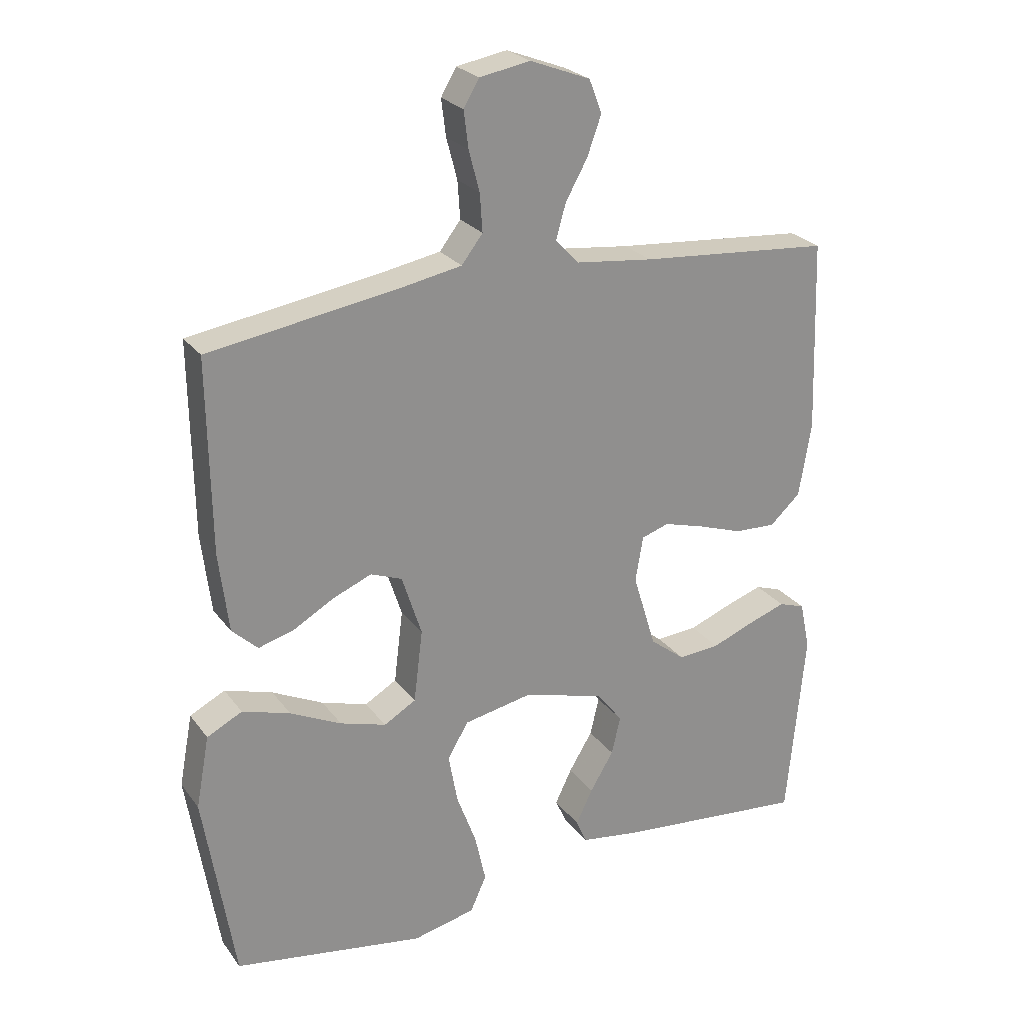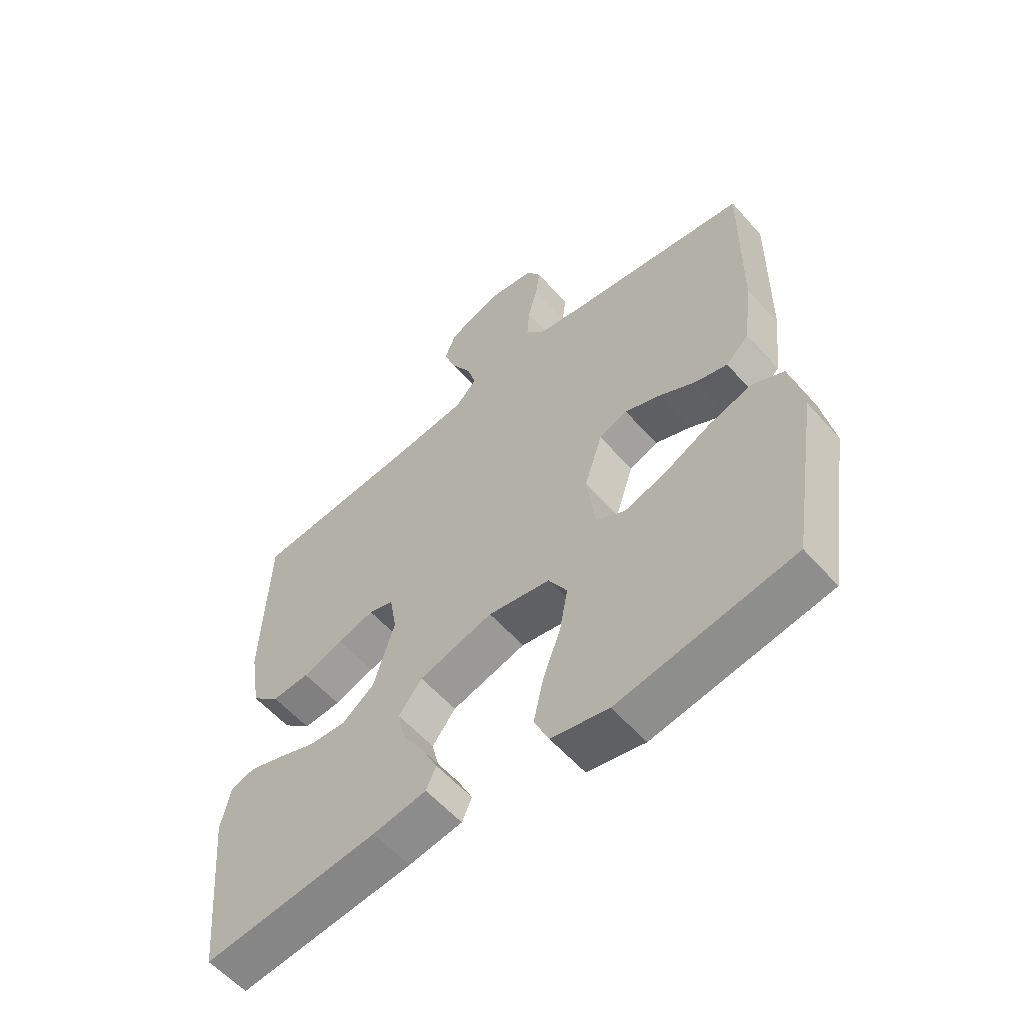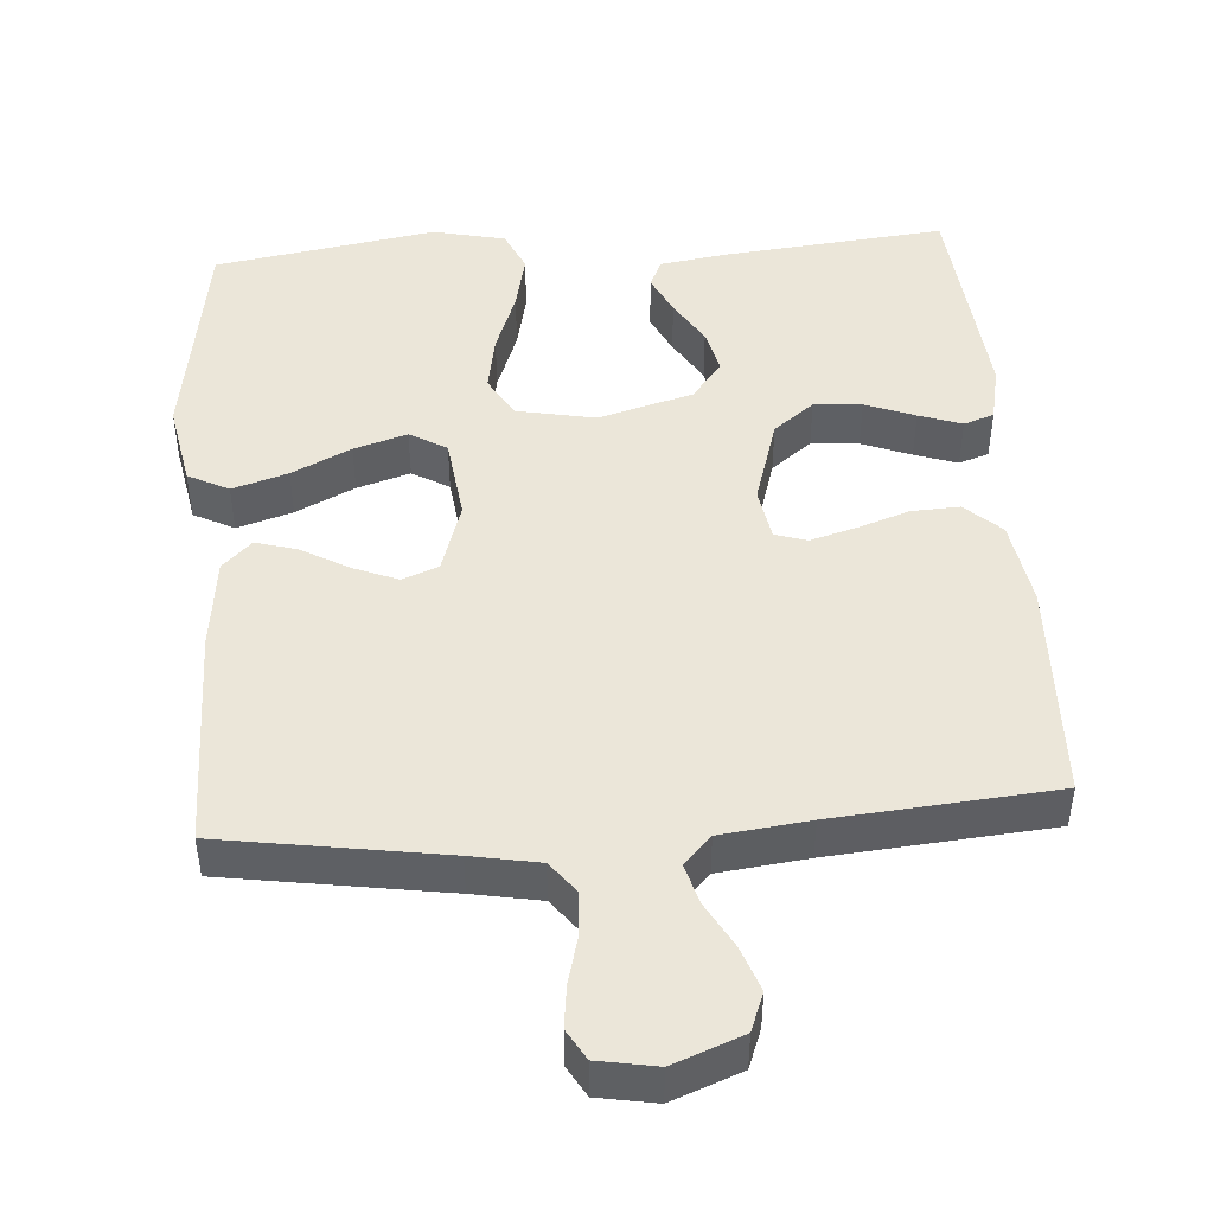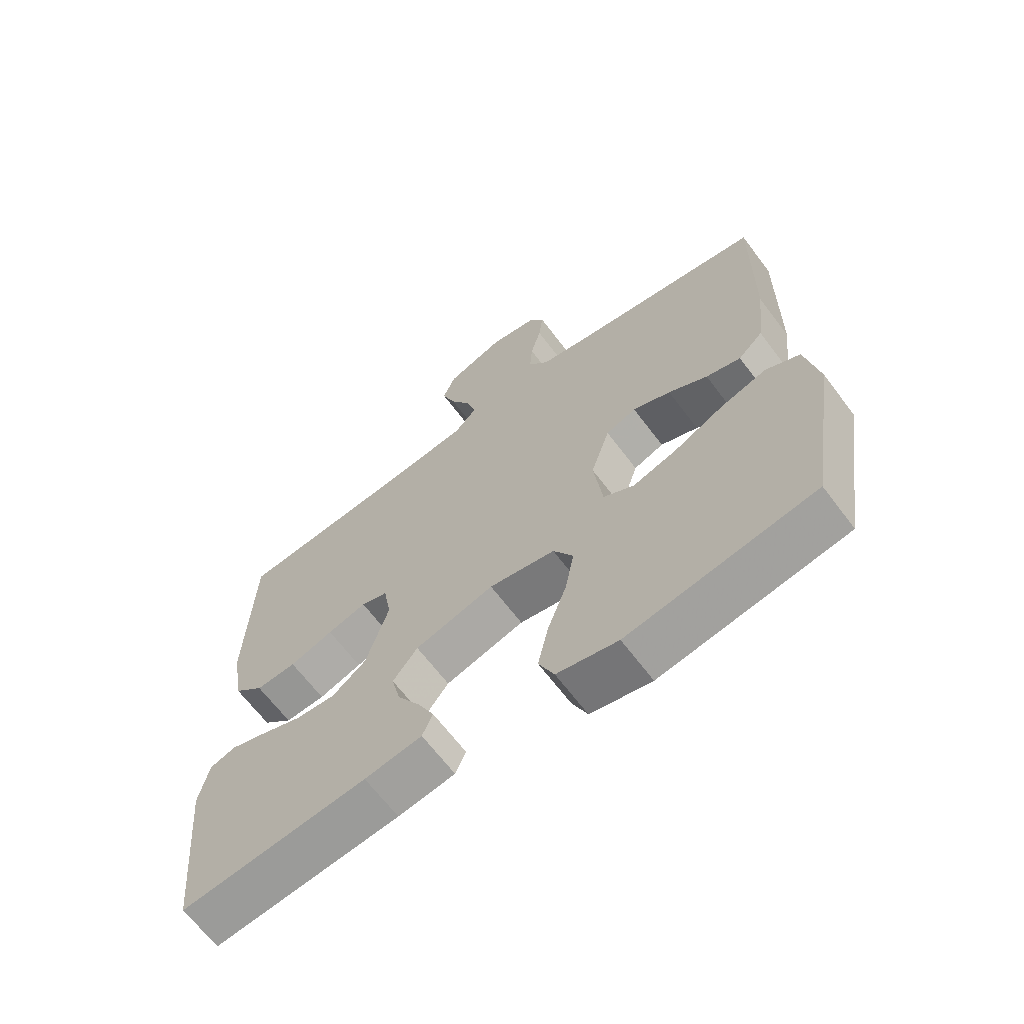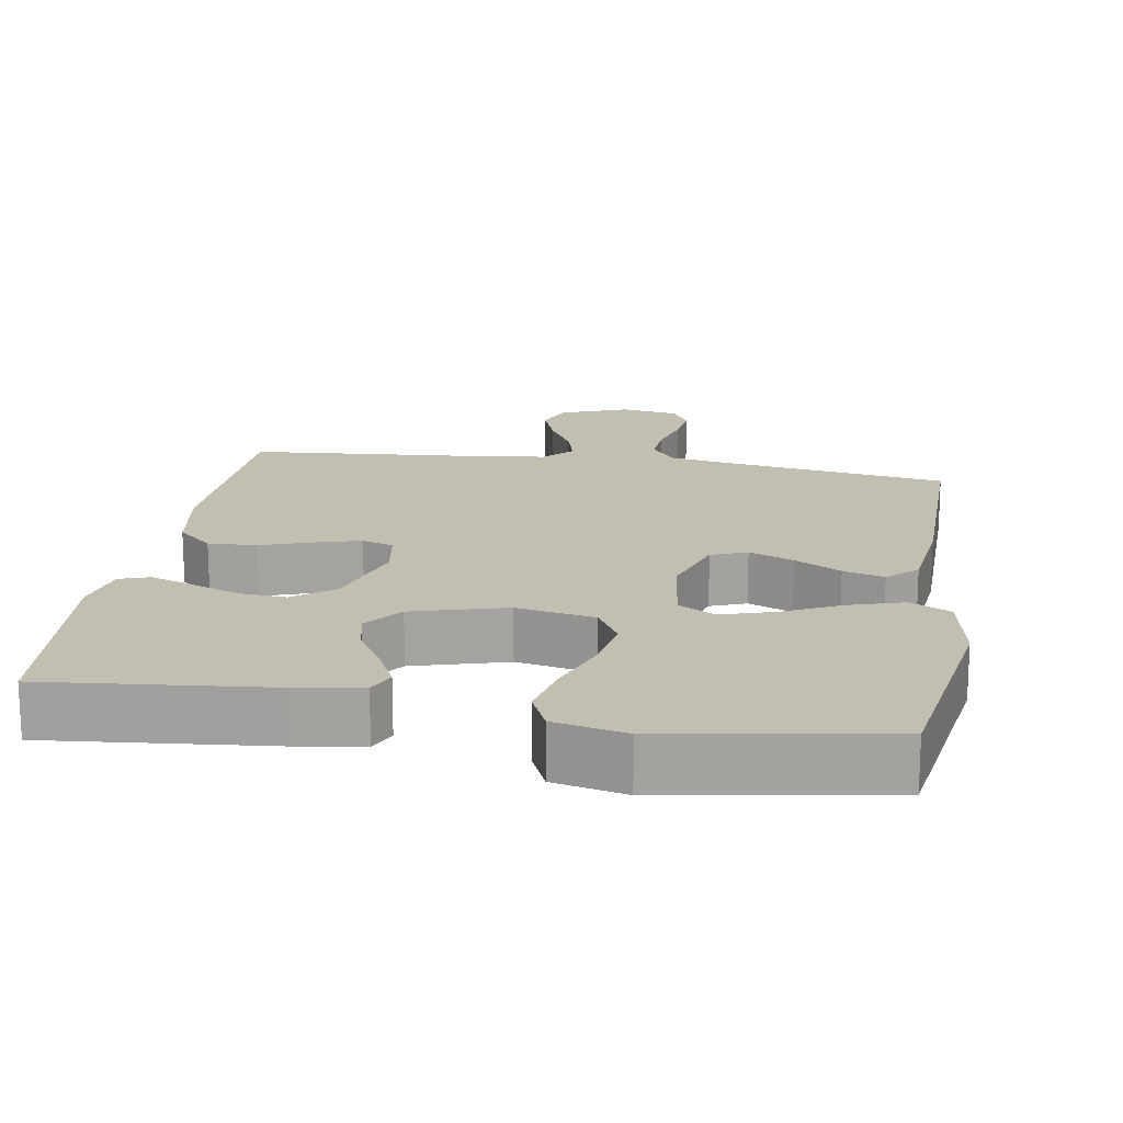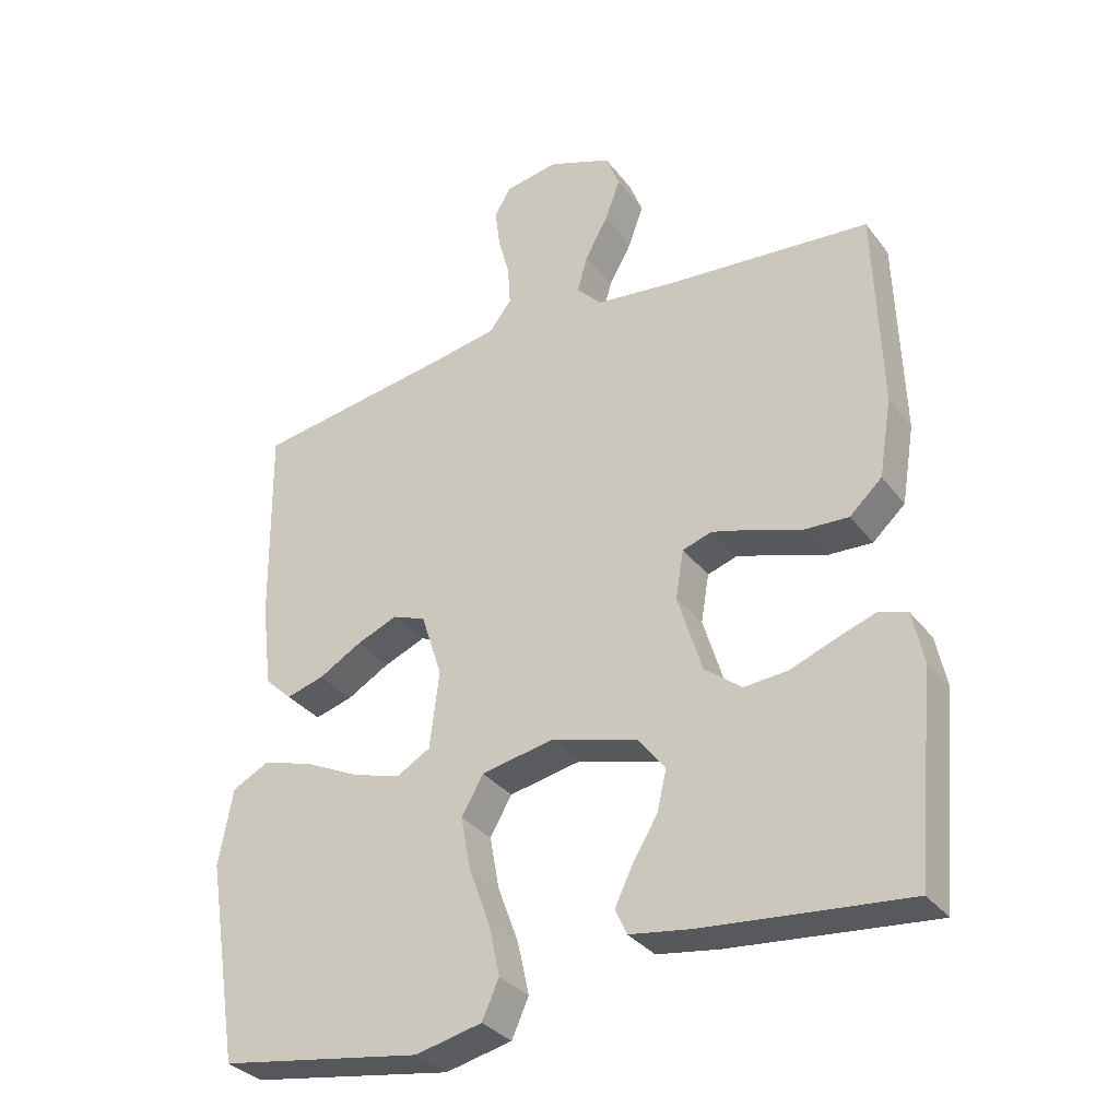
<metadata>
{"format":"obj","ext":"obj","renderer":"f3d","projection":"perspective","resolution":1024,"background":"white","views":[{"elev":25.0,"azim":-27.7,"up":"+Z"},{"elev":-58.2,"azim":-138.8,"up":"+Z"},{"elev":46.9,"azim":-4.2,"up":"+Y"},{"elev":-65.9,"azim":-143.0,"up":"+Z"},{"elev":17.5,"azim":-170.8,"up":"+Y"},{"elev":-32.8,"azim":31.3,"up":"+Z"}]}
</metadata>
<code>
v 0.5 0.07 0.5
v 0.51 0.07 0.2
v 0.491 0.07 0.084
v 0.443 0.07 0.04
v 0.378 0.07 0.043
v 0.308 0.07 0.067
v 0.245 0.07 0.085
v 0.202 0.07 0.071
v 0.19 0.07 0
v 0.226 0.07 -0.118
v 0.281 0.07 -0.161
v 0.346 0.07 -0.156
v 0.413 0.07 -0.13
v 0.471 0.07 -0.11
v 0.512 0.07 -0.124
v 0.528 0.07 -0.2
v 0.5 0.07 -0.5
v 0.2 0.07 -0.471
v 0.108 0.07 -0.457
v 0.091 0.07 -0.419
v 0.117 0.07 -0.365
v 0.154 0.07 -0.304
v 0.168 0.07 -0.244
v 0.128 0.07 -0.192
v 0 0.07 -0.156
v -0.107 0.07 -0.177
v -0.139 0.07 -0.233
v -0.125 0.07 -0.31
v -0.094 0.07 -0.394
v -0.077 0.07 -0.471
v -0.102 0.07 -0.527
v -0.2 0.07 -0.549
v -0.5 0.07 -0.5
v -0.548 0.07 -0.2
v -0.527 0.07 -0.087
v -0.472 0.07 -0.059
v -0.397 0.07 -0.082
v -0.317 0.07 -0.121
v -0.245 0.07 -0.143
v -0.195 0.07 -0.114
v -0.181 0.07 0
v -0.212 0.07 0.096
v -0.261 0.07 0.115
v -0.322 0.07 0.09
v -0.385 0.07 0.054
v -0.441 0.07 0.038
v -0.481 0.07 0.076
v -0.496 0.07 0.2
v -0.5 0.07 0.5
v -0.2 0.07 0.547
v -0.108 0.07 0.564
v -0.075 0.07 0.607
v -0.079 0.07 0.666
v -0.096 0.07 0.73
v -0.103 0.07 0.787
v -0.079 0.07 0.828
v 0 0.07 0.842
v 0.094 0.07 0.806
v 0.114 0.07 0.754
v 0.092 0.07 0.693
v 0.058 0.07 0.632
v 0.043 0.07 0.578
v 0.08 0.07 0.539
v 0.2 0.07 0.525
v 0.5 0 0.5
v 0.51 0 0.2
v 0.491 0 0.084
v 0.443 0 0.04
v 0.378 0 0.043
v 0.308 0 0.067
v 0.245 0 0.085
v 0.202 0 0.071
v 0.19 0 0
v 0.226 0 -0.118
v 0.281 0 -0.161
v 0.346 0 -0.156
v 0.413 0 -0.13
v 0.471 0 -0.11
v 0.512 0 -0.124
v 0.528 0 -0.2
v 0.5 0 -0.5
v 0.2 0 -0.471
v 0.108 0 -0.457
v 0.091 0 -0.419
v 0.117 0 -0.365
v 0.154 0 -0.304
v 0.168 0 -0.244
v 0.128 0 -0.192
v 0 0 -0.156
v -0.107 0 -0.177
v -0.139 0 -0.233
v -0.125 0 -0.31
v -0.094 0 -0.394
v -0.077 0 -0.471
v -0.102 0 -0.527
v -0.2 0 -0.549
v -0.5 0 -0.5
v -0.548 0 -0.2
v -0.527 0 -0.087
v -0.472 0 -0.059
v -0.397 0 -0.082
v -0.317 0 -0.121
v -0.245 0 -0.143
v -0.195 0 -0.114
v -0.181 0 0
v -0.212 0 0.096
v -0.261 0 0.115
v -0.322 0 0.09
v -0.385 0 0.054
v -0.441 0 0.038
v -0.481 0 0.076
v -0.496 0 0.2
v -0.5 0 0.5
v -0.2 0 0.547
v -0.108 0 0.564
v -0.075 0 0.607
v -0.079 0 0.666
v -0.096 0 0.73
v -0.103 0 0.787
v -0.079 0 0.828
v 0 0 0.842
v 0.094 0 0.806
v 0.114 0 0.754
v 0.092 0 0.693
v 0.058 0 0.632
v 0.043 0 0.578
v 0.08 0 0.539
v 0.2 0 0.525
f 59 60 61
f 58 59 61
f 57 58 61
f 56 57 61
f 55 56 61
f 54 55 61
f 53 54 61
f 52 53 61 62
f 51 52 62 63
f 48 49 50
f 47 48 50
f 46 47 50
f 45 46 50
f 44 45 50
f 50 51 63
f 44 50 63
f 43 44 63
f 36 37 38
f 35 36 38
f 34 35 38
f 33 34 38
f 32 33 38
f 31 32 38
f 30 31 38
f 29 30 38
f 28 29 38
f 27 28 38 39
f 26 27 39 40
f 20 21 22
f 19 20 22
f 18 19 22
f 17 18 22
f 16 17 22
f 15 16 22
f 14 15 22
f 13 14 22
f 12 13 22
f 11 12 22 23
f 10 11 23 24
f 4 5 6
f 3 4 6
f 2 3 6
f 1 2 6
f 64 1 6
f 64 6 7
f 64 7 8
f 63 64 8
f 43 63 8
f 42 43 8
f 41 42 8 9
f 40 41 9
f 26 40 9
f 25 26 9
f 9 10 24 25
f 125 124 123
f 125 123 122
f 125 122 121
f 125 121 120
f 125 120 119
f 125 119 118
f 125 118 117
f 126 125 117 116
f 127 126 116 115
f 114 113 112
f 114 112 111
f 114 111 110
f 114 110 109
f 114 109 108
f 127 115 114
f 127 114 108
f 127 108 107
f 102 101 100
f 102 100 99
f 102 99 98
f 102 98 97
f 102 97 96
f 102 96 95
f 102 95 94
f 102 94 93
f 102 93 92
f 103 102 92 91
f 104 103 91 90
f 86 85 84
f 86 84 83
f 86 83 82
f 86 82 81
f 86 81 80
f 86 80 79
f 86 79 78
f 86 78 77
f 86 77 76
f 87 86 76 75
f 88 87 75 74
f 70 69 68
f 70 68 67
f 70 67 66
f 70 66 65
f 70 65 128
f 71 70 128
f 72 71 128
f 72 128 127
f 72 127 107
f 72 107 106
f 73 72 106 105
f 73 105 104
f 73 104 90
f 73 90 89
f 89 88 74 73
f 1 65 66 2
f 2 66 67 3
f 3 67 68 4
f 4 68 69 5
f 5 69 70 6
f 6 70 71 7
f 7 71 72 8
f 8 72 73 9
f 9 73 74 10
f 10 74 75 11
f 11 75 76 12
f 12 76 77 13
f 13 77 78 14
f 14 78 79 15
f 15 79 80 16
f 16 80 81 17
f 17 81 82 18
f 18 82 83 19
f 19 83 84 20
f 20 84 85 21
f 21 85 86 22
f 22 86 87 23
f 23 87 88 24
f 24 88 89 25
f 25 89 90 26
f 26 90 91 27
f 27 91 92 28
f 28 92 93 29
f 29 93 94 30
f 30 94 95 31
f 31 95 96 32
f 32 96 97 33
f 33 97 98 34
f 34 98 99 35
f 35 99 100 36
f 36 100 101 37
f 37 101 102 38
f 38 102 103 39
f 39 103 104 40
f 40 104 105 41
f 41 105 106 42
f 42 106 107 43
f 43 107 108 44
f 44 108 109 45
f 45 109 110 46
f 46 110 111 47
f 47 111 112 48
f 48 112 113 49
f 49 113 114 50
f 50 114 115 51
f 51 115 116 52
f 52 116 117 53
f 53 117 118 54
f 54 118 119 55
f 55 119 120 56
f 56 120 121 57
f 57 121 122 58
f 58 122 123 59
f 59 123 124 60
f 60 124 125 61
f 61 125 126 62
f 62 126 127 63
f 63 127 128 64
f 64 128 65 1

</code>
